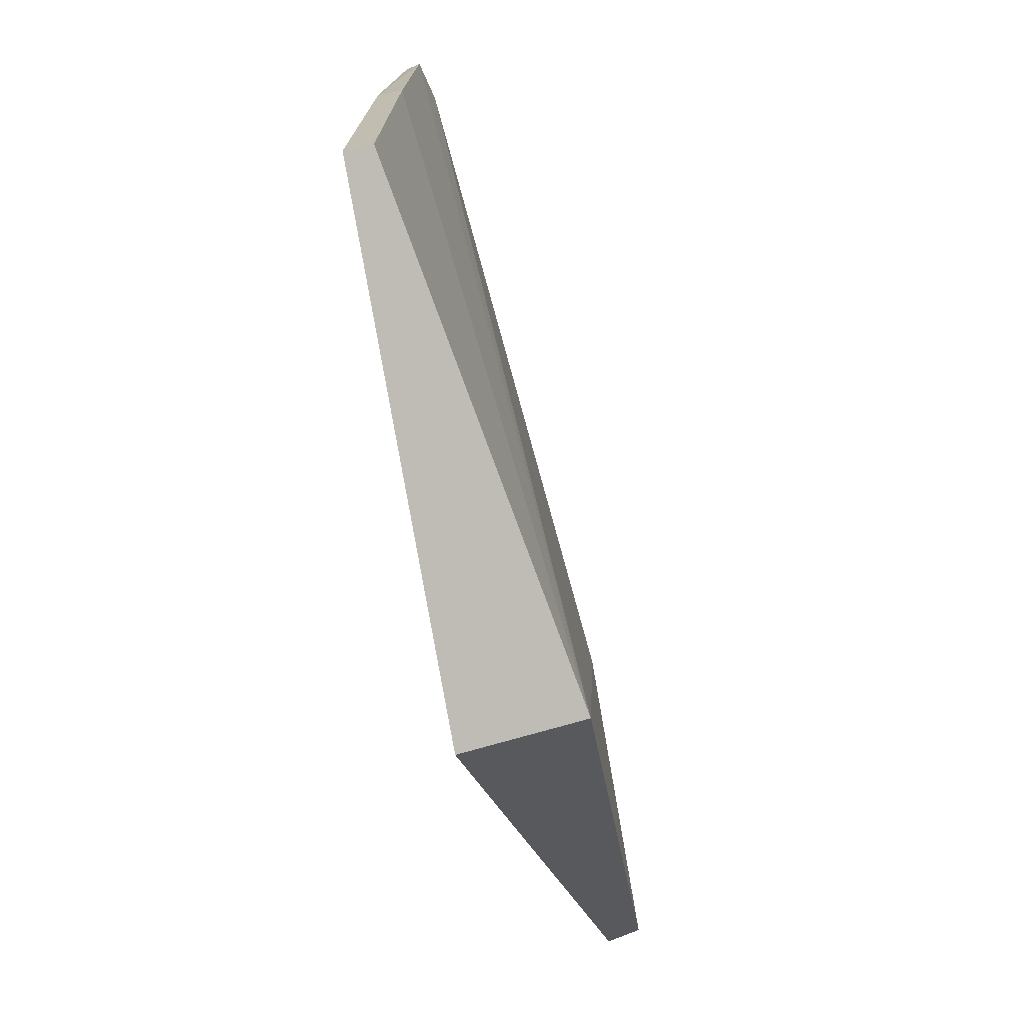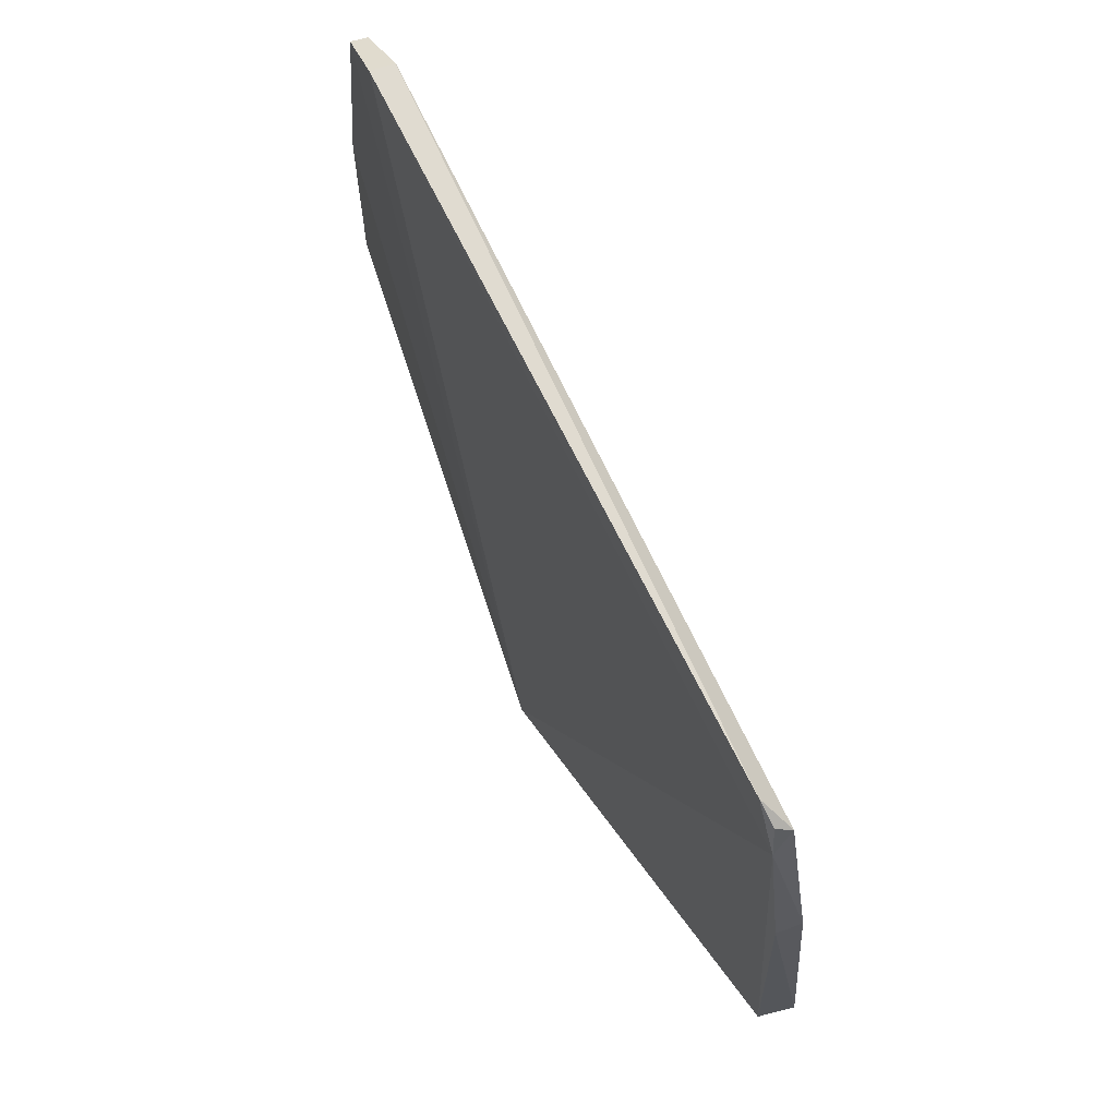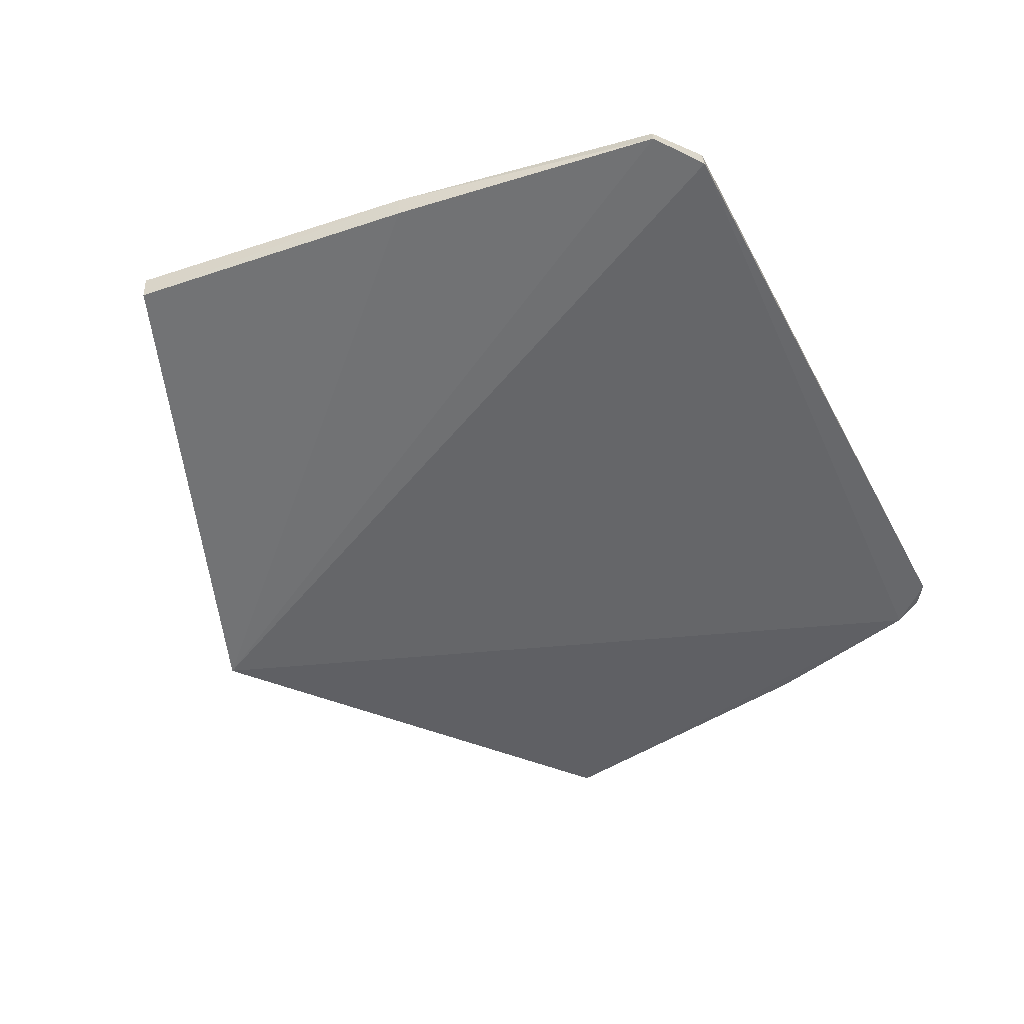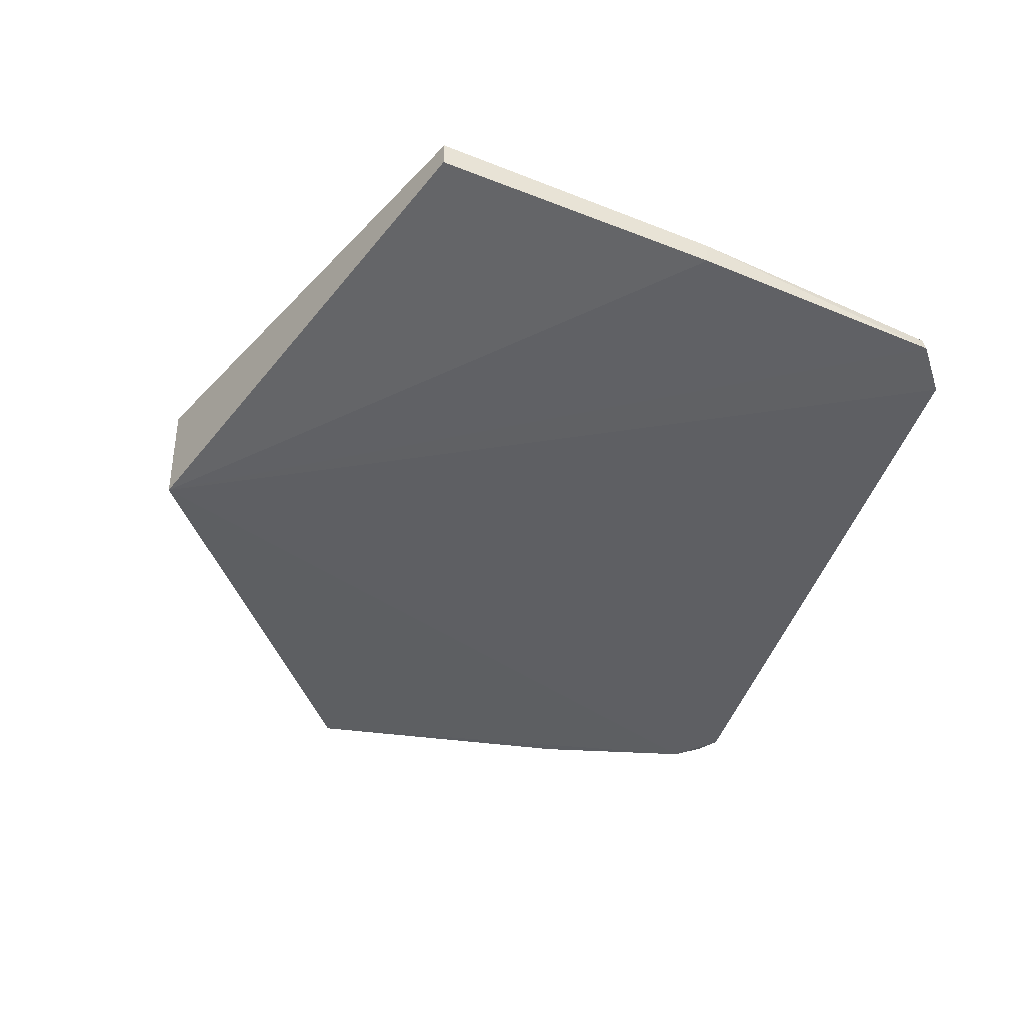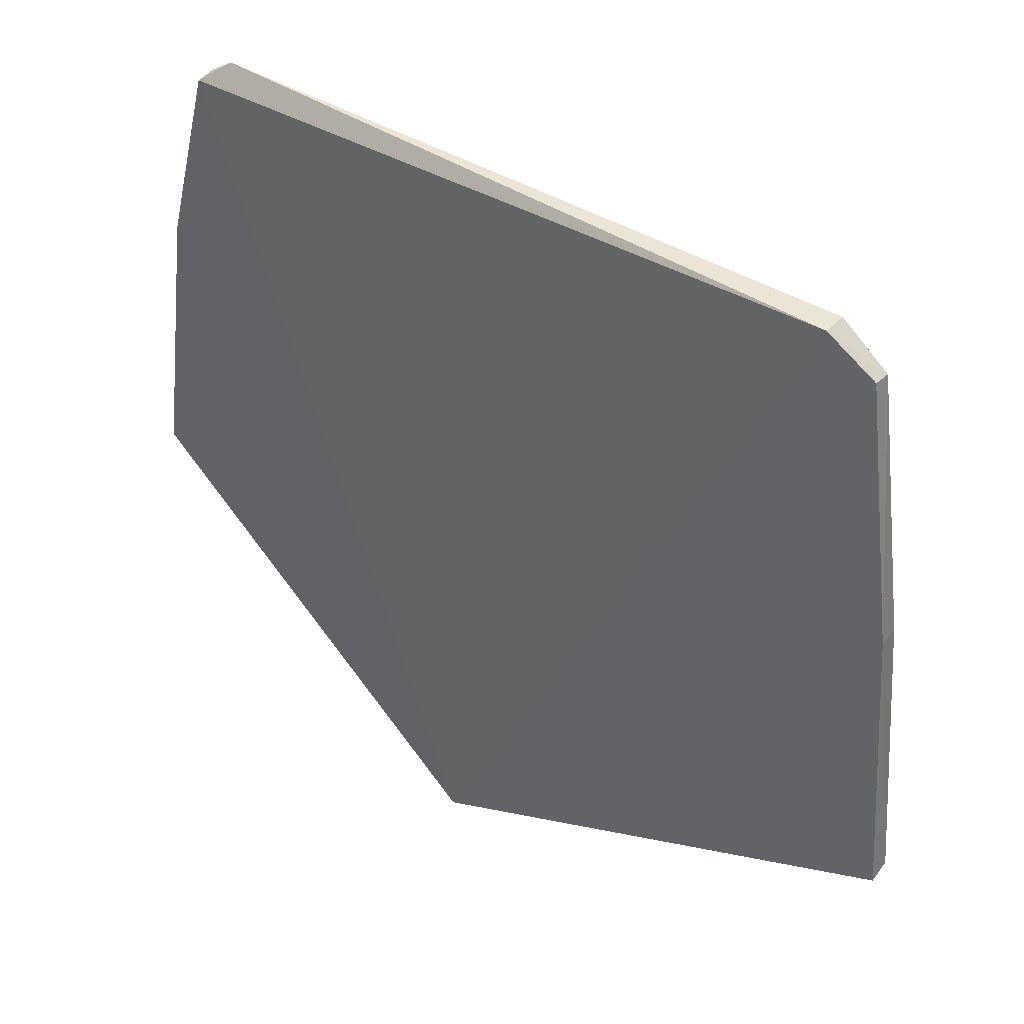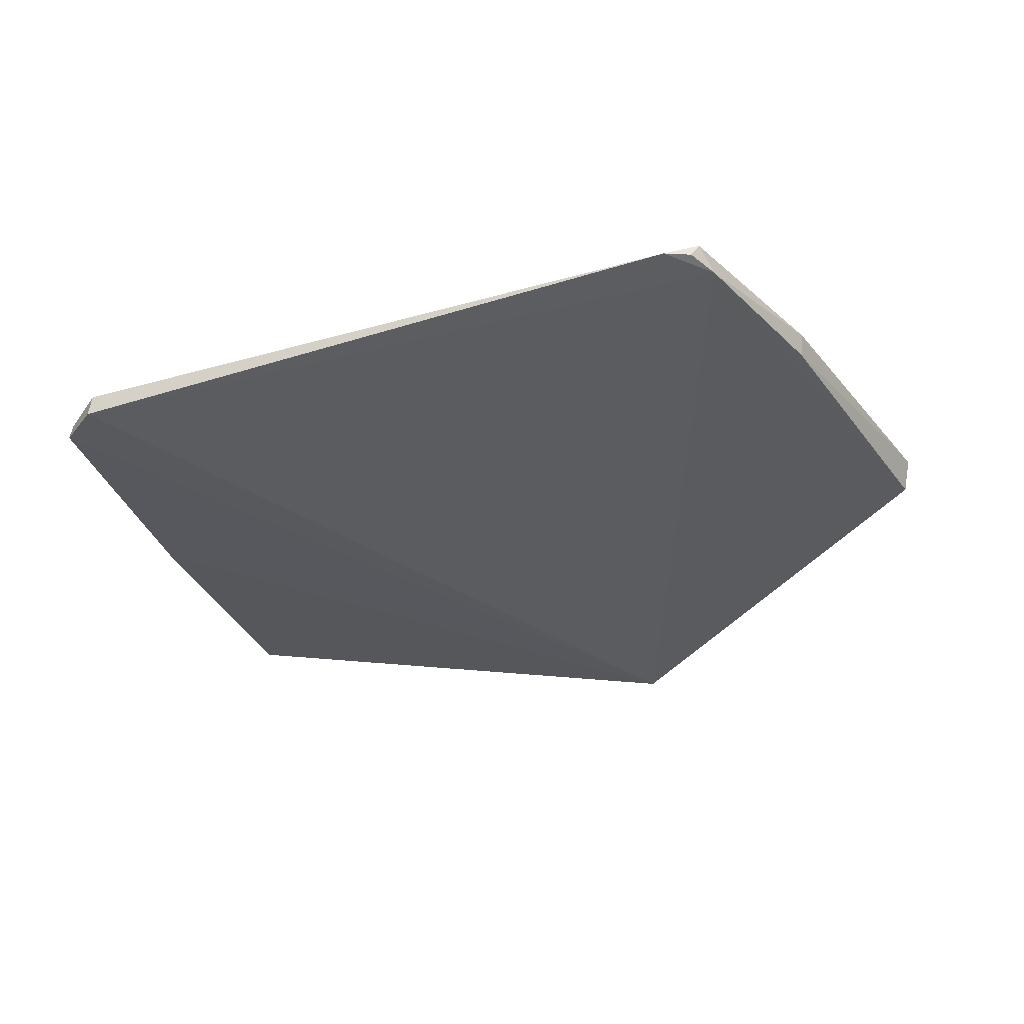
<metadata>
{"format":"obj","ext":"obj","renderer":"f3d","projection":"perspective","resolution":1024,"background":"white","views":[{"elev":-66.3,"azim":-74.8,"up":"+Z"},{"elev":74.6,"azim":63.9,"up":"+Z"},{"elev":-50.1,"azim":-64.2,"up":"+Y"},{"elev":-45.0,"azim":-108.7,"up":"+Y"},{"elev":40.8,"azim":-143.8,"up":"+Z"},{"elev":-29.8,"azim":23.0,"up":"+Y"}]}
</metadata>
<code>
v -0.06174 0.08642 0.1062
v -0.05307 0.08561 0.08268
v -0.05278 0.08826 0.08273
v -0.09441 0.09276 0.01676
v -0.1489 0.08574 0.03631
v -0.04794 0.08814 0.05
v -0.1359 0.08806 0.1041
v -0.05758 0.08597 0.1013
v -0.09468 0.07931 0.0171
v -0.05843 0.08819 0.1037
v -0.149 0.08877 0.03627
v -0.04876 0.08439 0.04972
v -0.1416 0.08582 0.1002
v -0.05913 0.08665 0.1045
v -0.1458 0.0854 0.06958
v -0.1413 0.08751 0.1001
v -0.1362 0.08556 0.1043
v -0.1459 0.08806 0.06962
f 6 3 2
f 6 4 3
f 8 2 3
f 9 4 6
f 10 7 1
f 10 3 4
f 10 4 7
f 10 8 3
f 11 7 4
f 11 9 5
f 11 4 9
f 12 9 6
f 12 6 2
f 12 2 8
f 12 8 9
f 14 10 1
f 14 1 8
f 14 8 10
f 15 5 9
f 15 9 13
f 16 13 7
f 17 1 7
f 17 7 13
f 17 8 1
f 17 13 9
f 17 9 8
f 18 11 5
f 18 5 15
f 18 15 13
f 18 13 16
f 18 16 7
f 18 7 11

</code>
